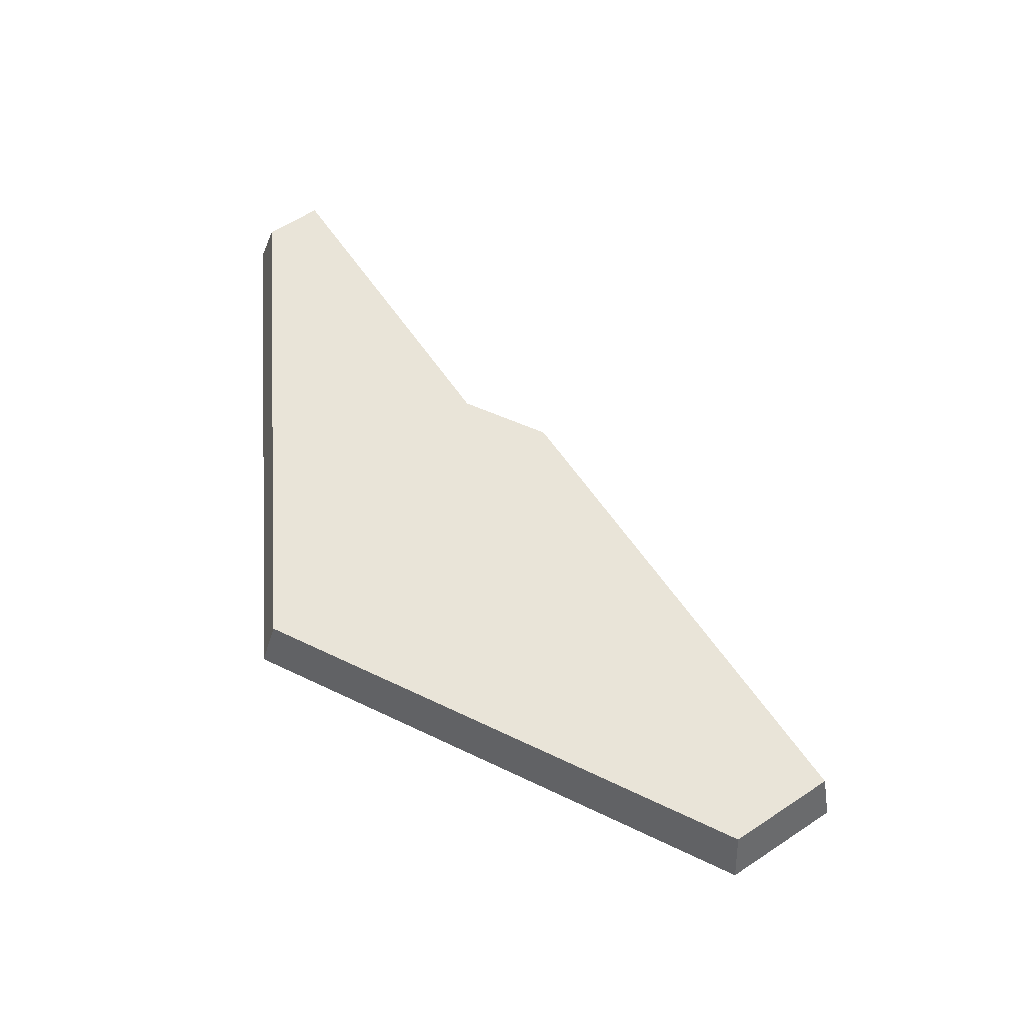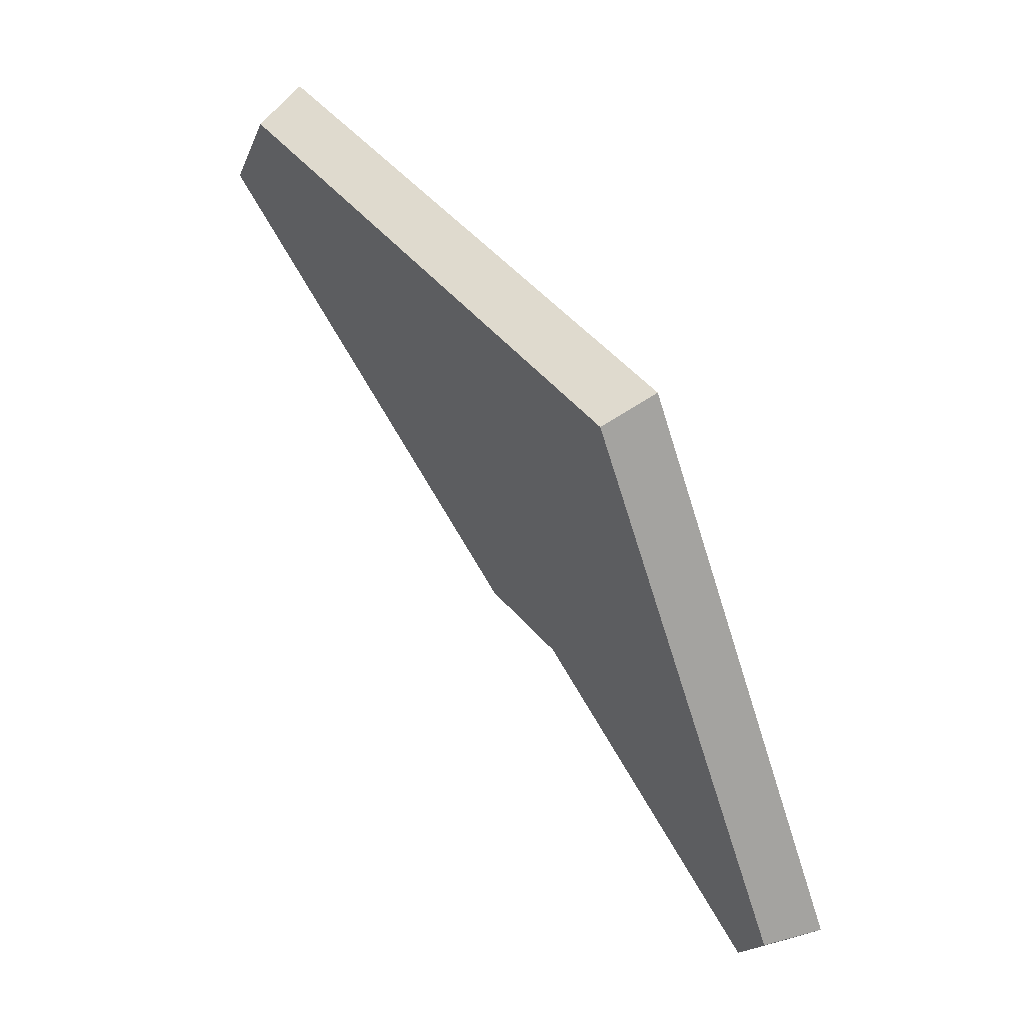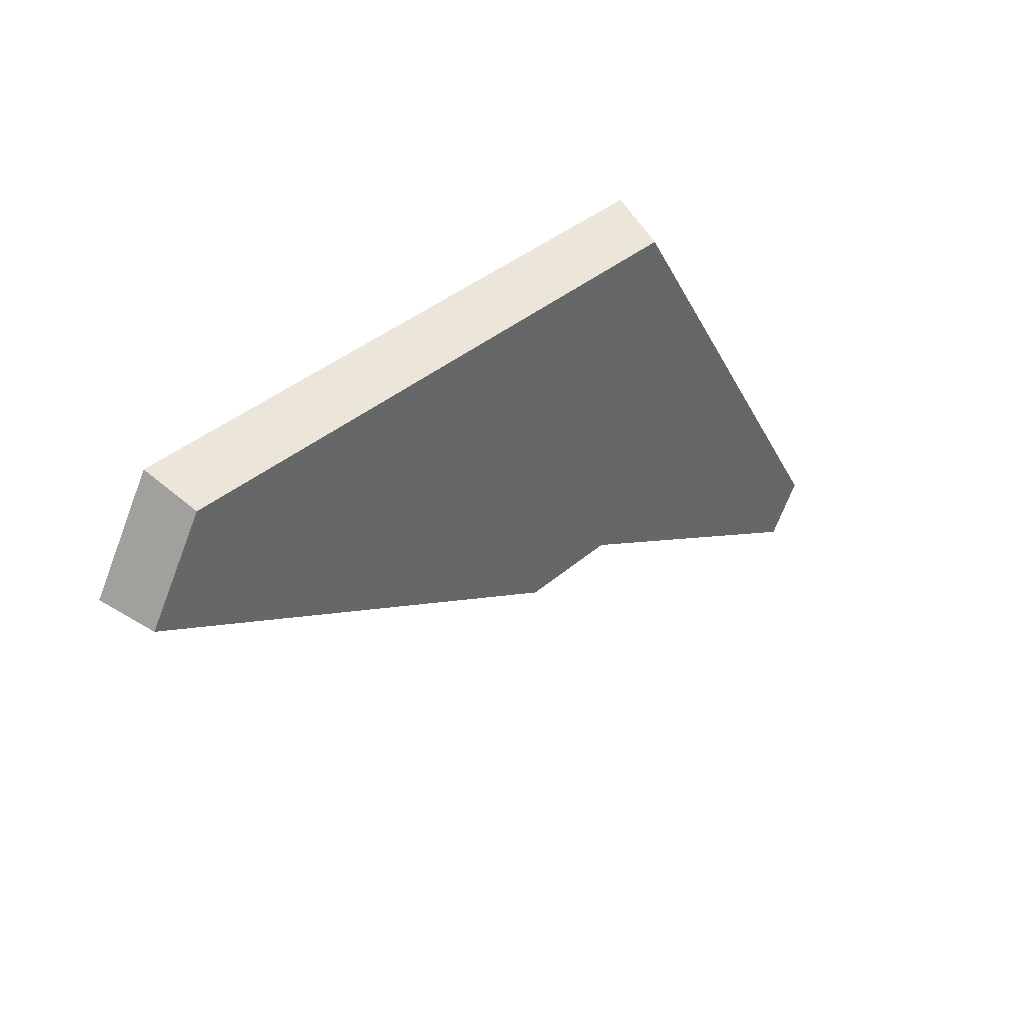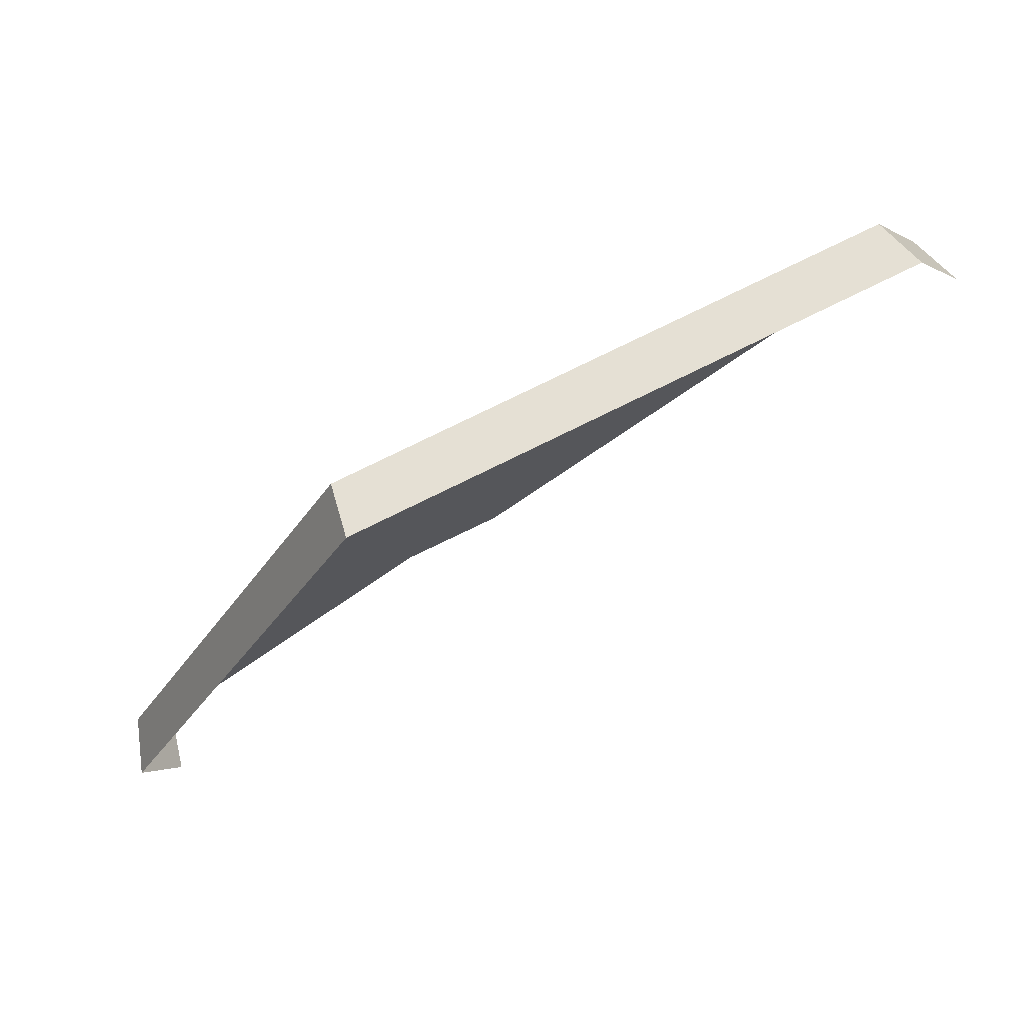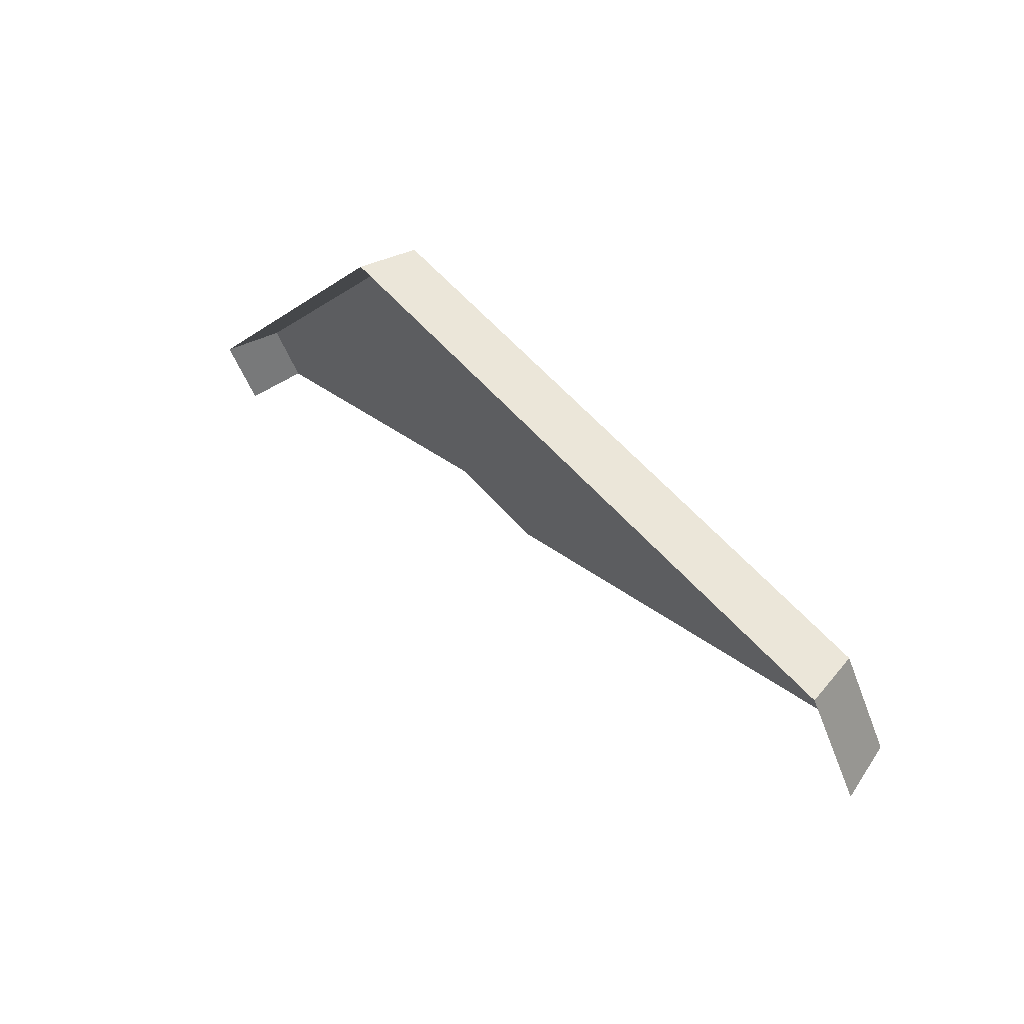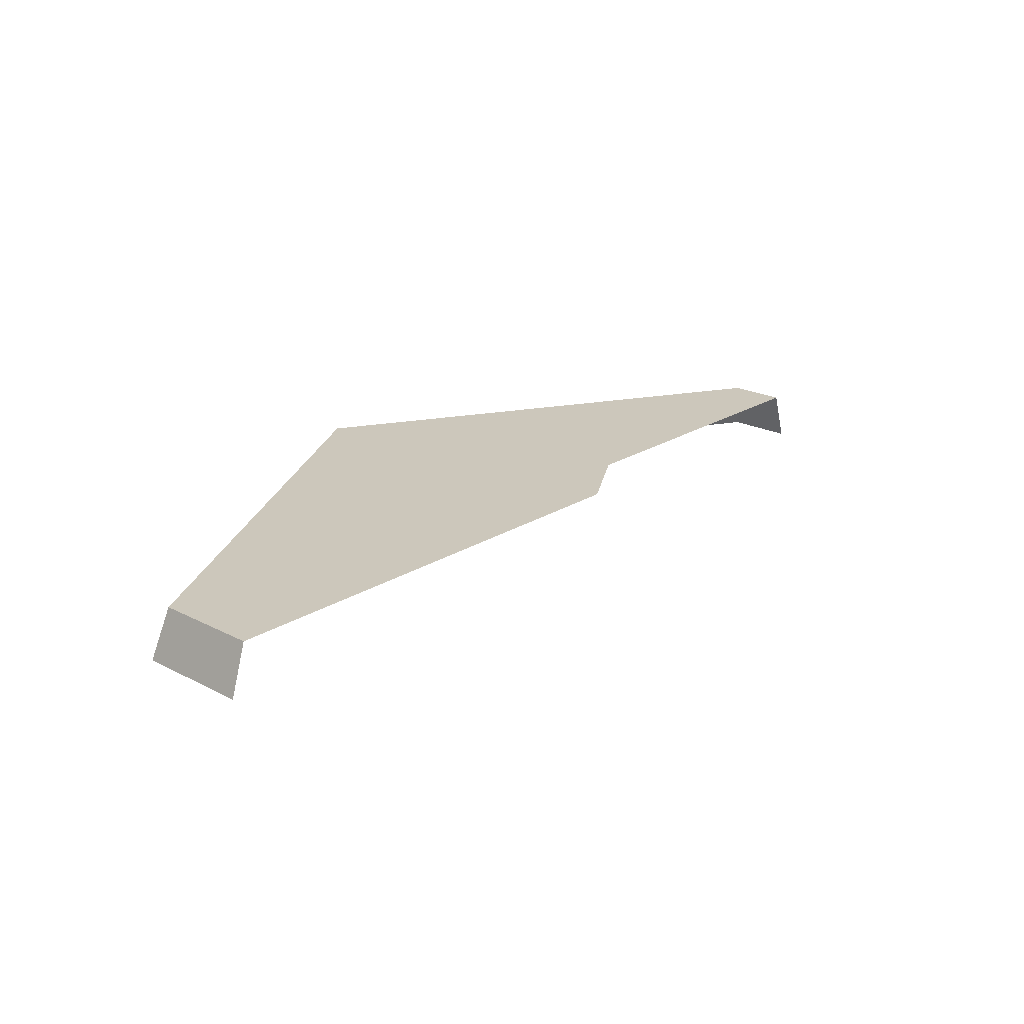
<metadata>
{"format":"obj","ext":"obj","renderer":"f3d","projection":"perspective","resolution":1024,"background":"white","views":[{"elev":60.3,"azim":-154.0,"up":"+Z"},{"elev":46.4,"azim":53.1,"up":"+Y"},{"elev":41.9,"azim":-44.4,"up":"+Y"},{"elev":74.1,"azim":153.4,"up":"+Y"},{"elev":63.4,"azim":-132.4,"up":"+Y"},{"elev":21.7,"azim":-77.7,"up":"+Z"}]}
</metadata>
<code>
g hex19_3
v 0.7114 0.251 0.02846
v 0.572 0.4924 0.02846
v 0.577 0.501 0.0005438
v 0.7214 0.251 0.0005438
v 0.572 0.4924 0.02846
v 0.2932 0.4924 0.02846
v 0.2882 0.501 0.0005438
v 0.577 0.501 0.0005438
v 0.7214 0.251 0.0005438
v 0.703 0.2192 0.0005438
v 0.702 0.2197 0.004153
v 0.6955 0.2235 0.02846
v 0.7114 0.251 0.02846
v 0.648 0.251 0.02846
v 0.7114 0.251 0.02846
v 0.6955 0.2235 0.02846
v 0.572 0.4924 0.02846
v 0.5423 0.312 0.02846
v 0.4734 0.3215 0.02846
v 0.4925 0.3105 0.02846
v 0.3511 0.3921 0.02846
v 0.2932 0.4924 0.02846
v 0.2643 0.4422 0.02846
v 0.2932 0.4924 0.02846
v 0.2643 0.4422 0.02846
v 0.2628 0.4431 0.02276
v 0.2568 0.4466 0.0005438
v 0.2882 0.501 0.0005438
g hex19_3_0
f 3 2 1
f 4 3 1
f 7 6 5
f 8 7 5
f 11 10 9
f 9 12 11
f 9 13 12
f 16 15 14
f 14 15 17
f 17 18 14
f 17 19 18
f 19 20 18
f 19 17 21
f 17 22 21
f 21 22 23
f 26 25 24
f 24 27 26
f 24 28 27

</code>
